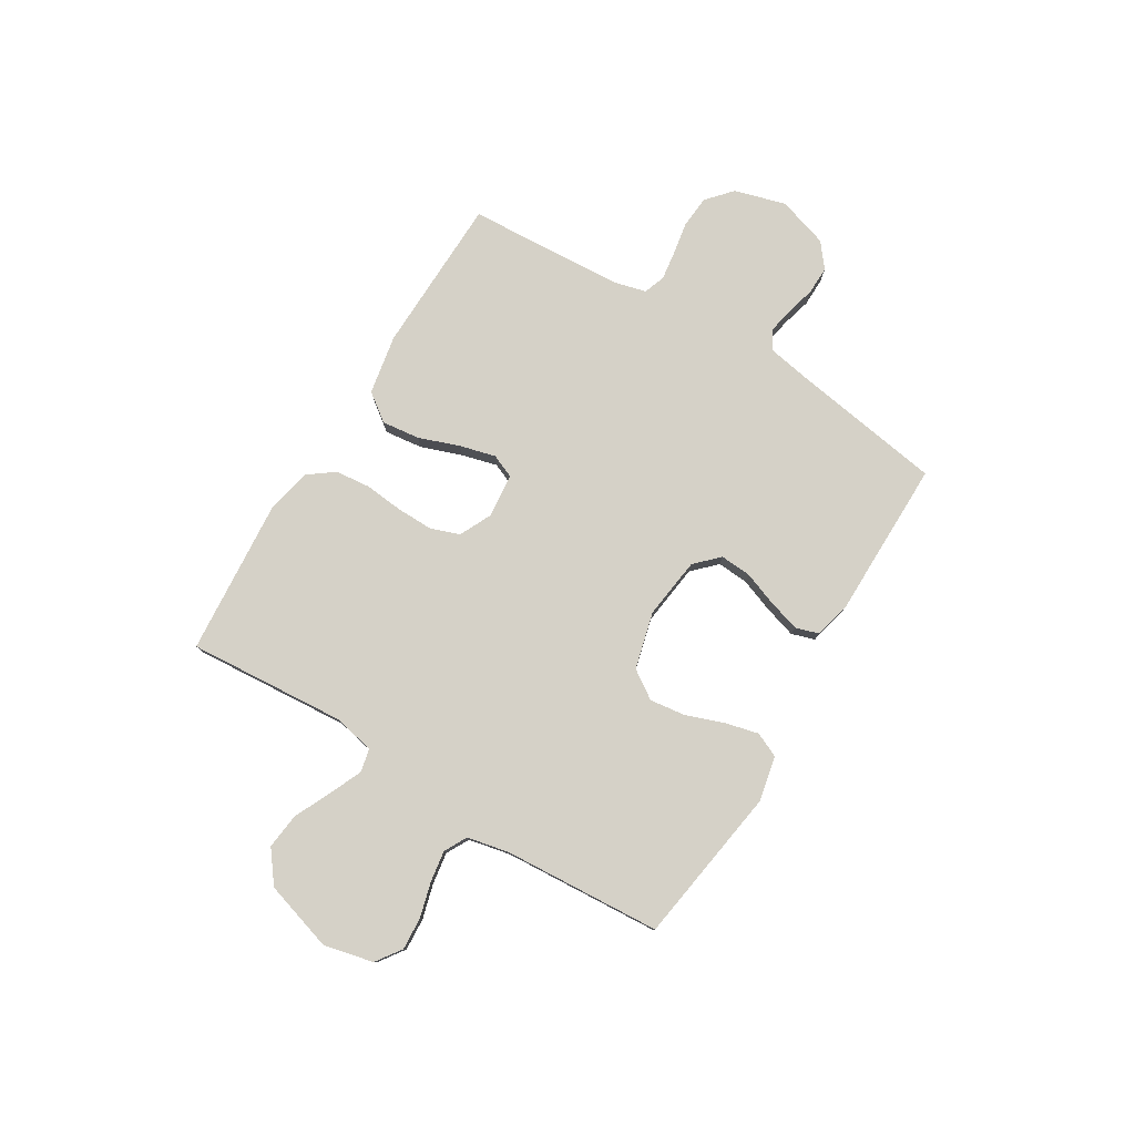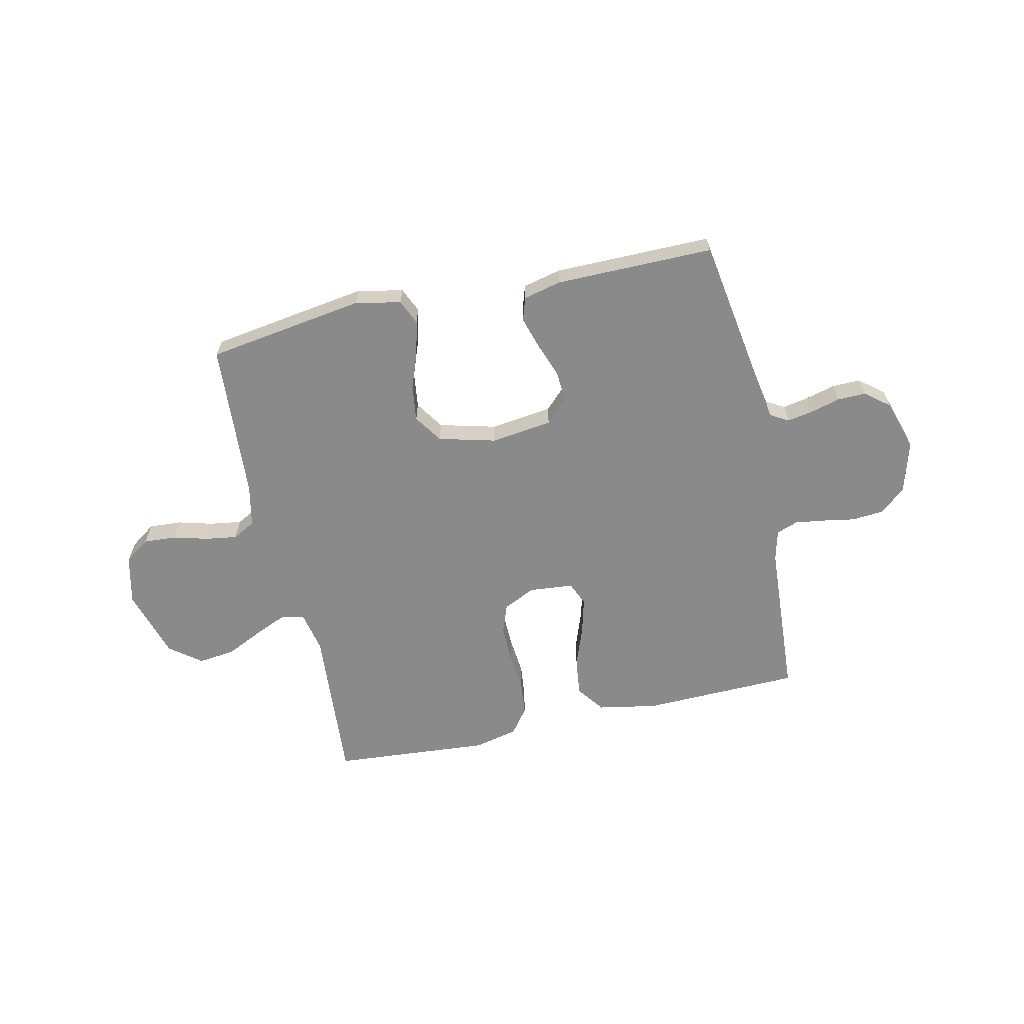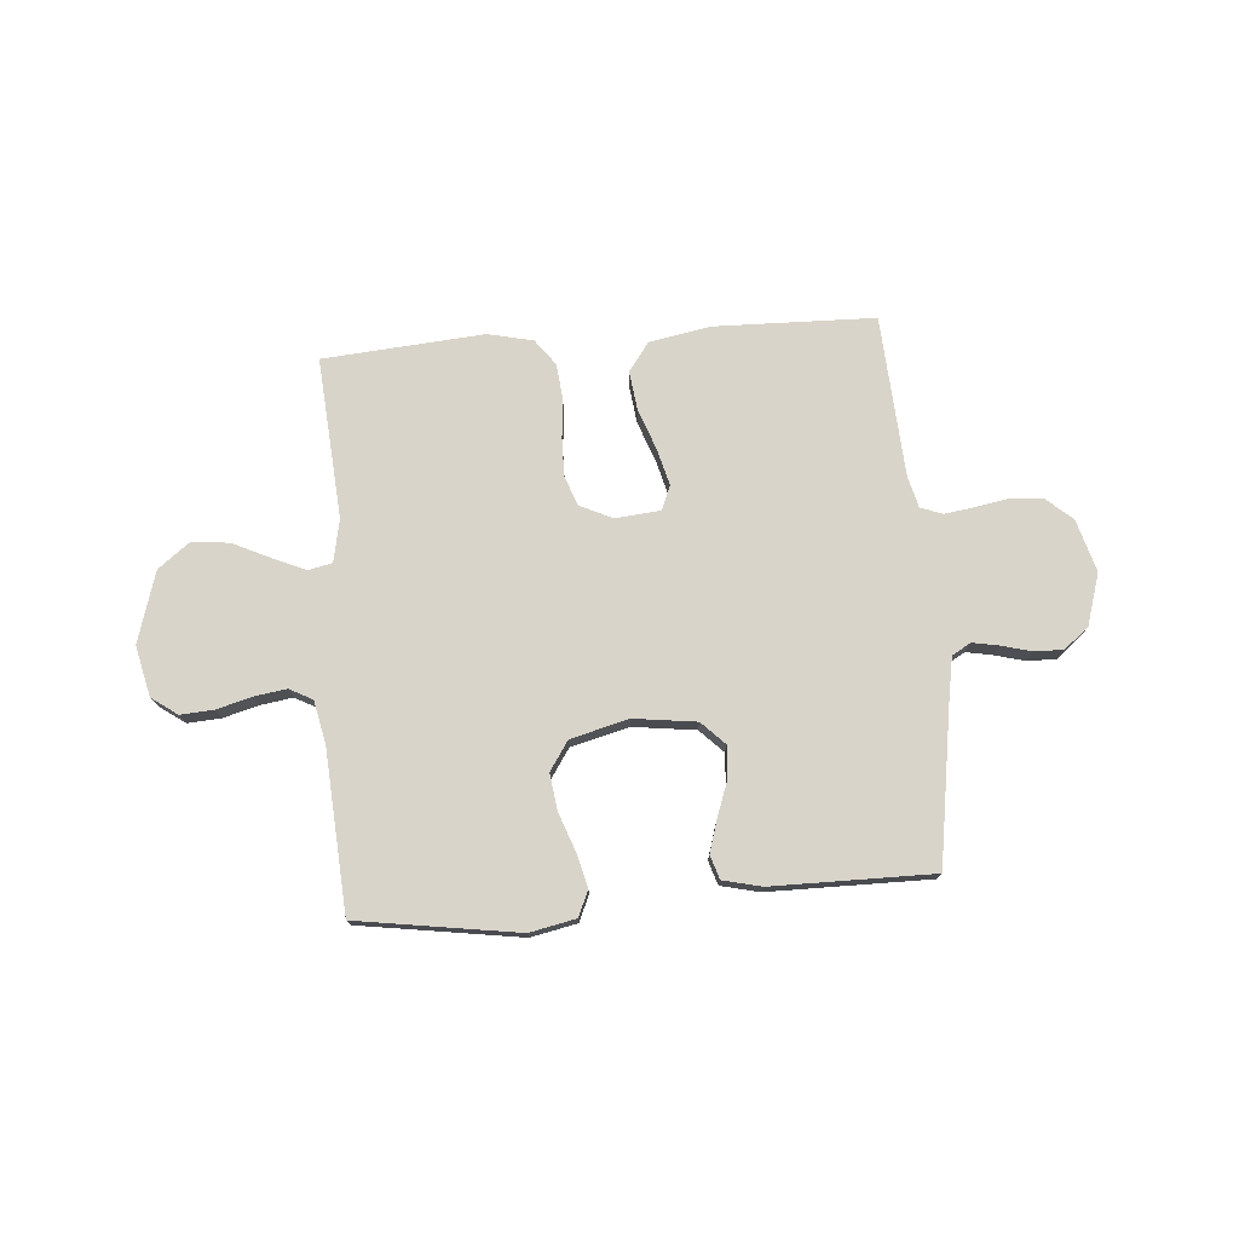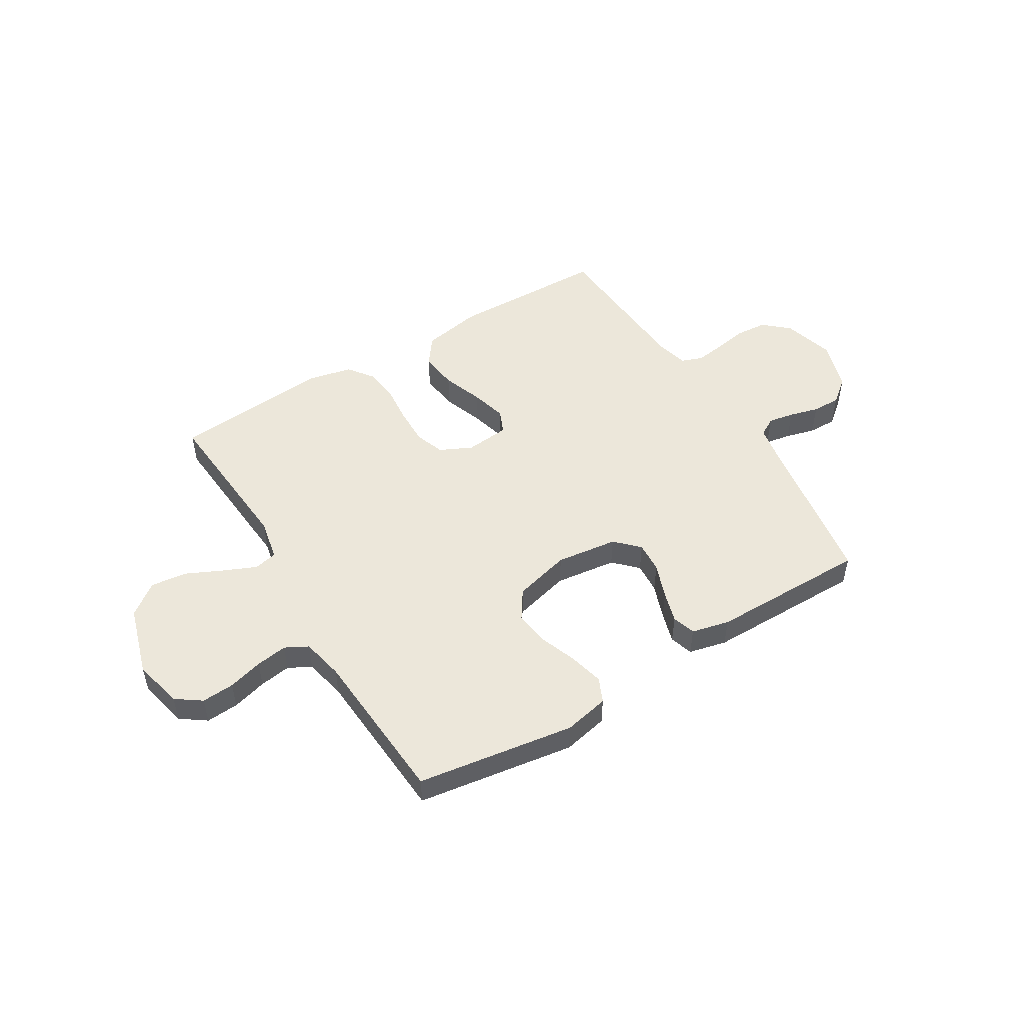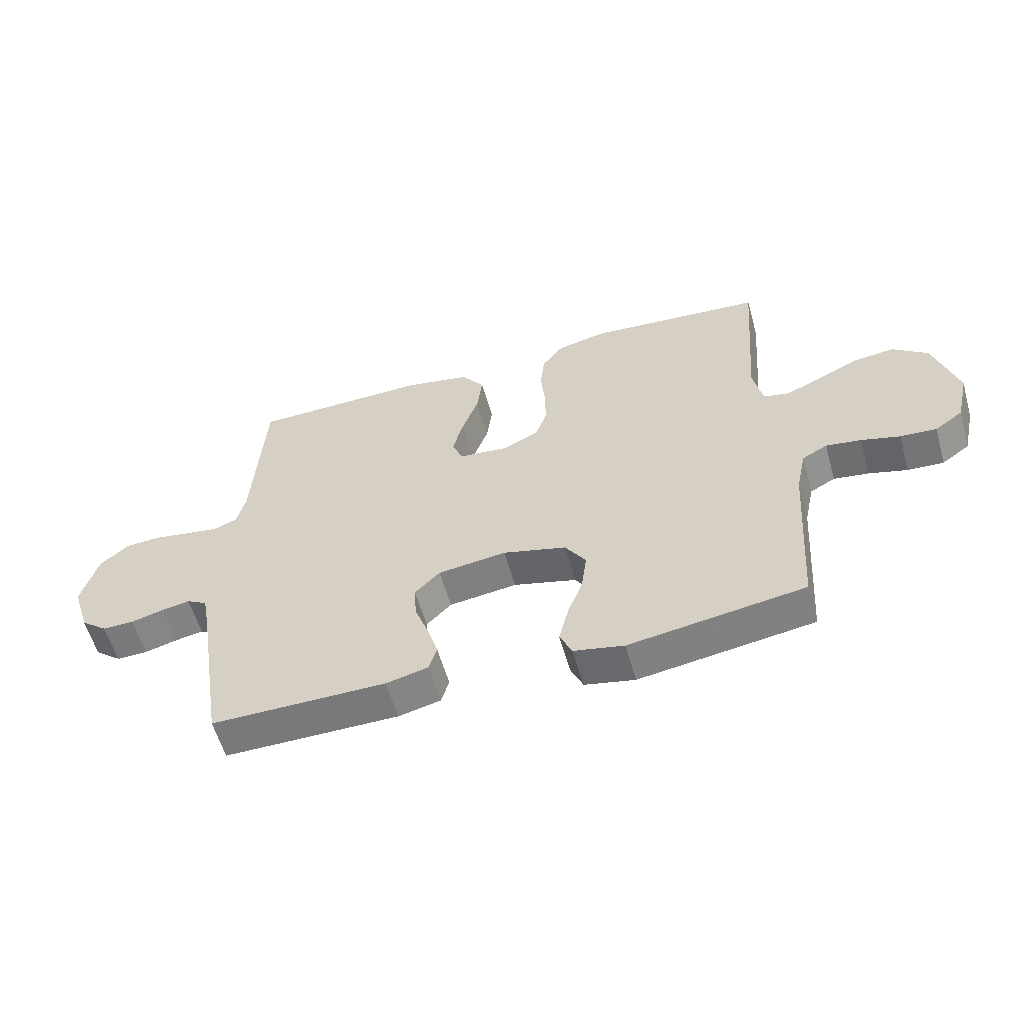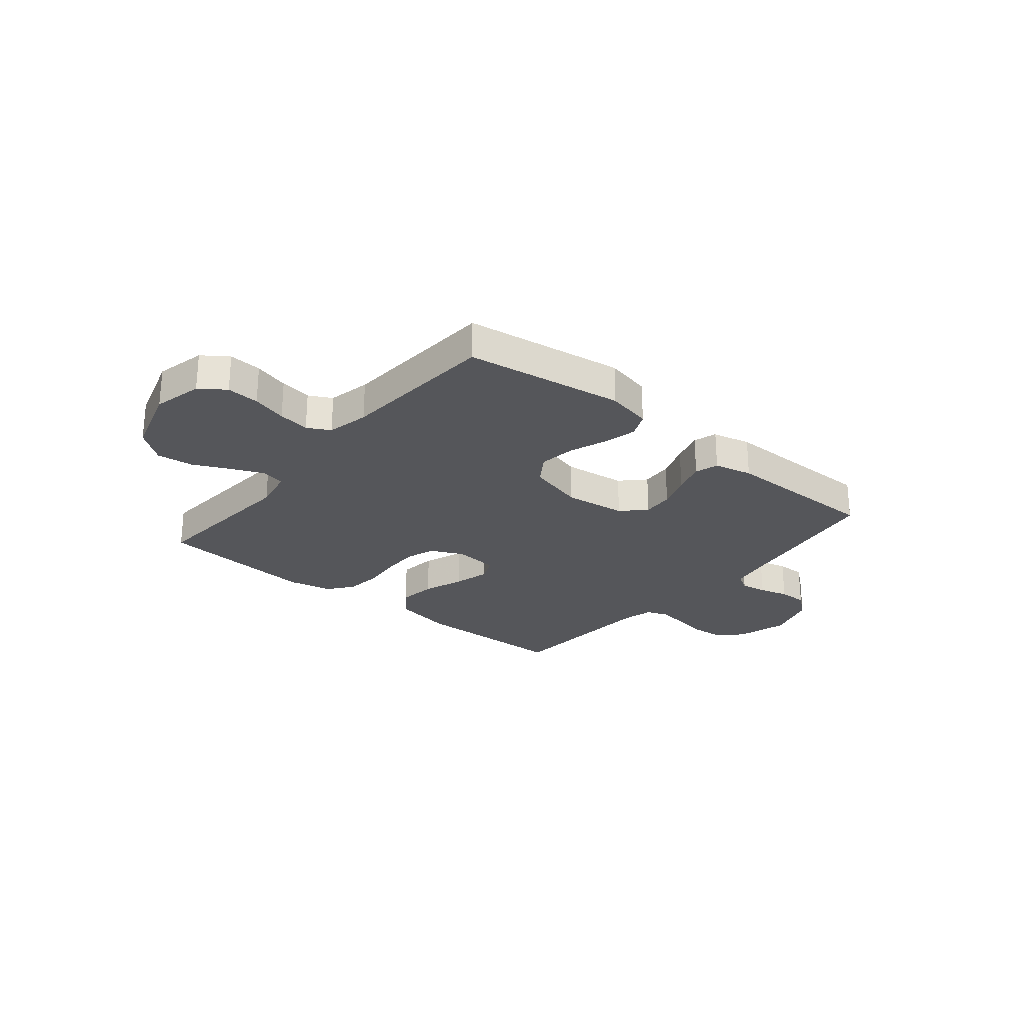
<metadata>
{"format":"obj","ext":"obj","renderer":"f3d","projection":"perspective","resolution":1024,"background":"white","views":[{"elev":78.8,"azim":121.4,"up":"+Y"},{"elev":-63.4,"azim":-167.4,"up":"+Y"},{"elev":75.5,"azim":175.5,"up":"+Y"},{"elev":50.6,"azim":148.7,"up":"+Y"},{"elev":-57.8,"azim":15.8,"up":"+Z"},{"elev":-26.0,"azim":140.4,"up":"+Y"}]}
</metadata>
<code>
v -0.5 0.07 -0.5
v -0.547 0.07 -0.2
v -0.56 0.07 -0.128
v -0.595 0.07 -0.108
v -0.644 0.07 -0.117
v -0.7 0.07 -0.132
v -0.754 0.07 -0.133
v -0.8 0.07 -0.096
v -0.83 0.07 0
v -0.802 0.07 0.098
v -0.754 0.07 0.14
v -0.693 0.07 0.145
v -0.631 0.07 0.134
v -0.575 0.07 0.126
v -0.534 0.07 0.141
v -0.519 0.07 0.2
v -0.5 0.07 0.5
v -0.2 0.07 0.507
v -0.087 0.07 0.486
v -0.048 0.07 0.433
v -0.057 0.07 0.361
v -0.085 0.07 0.284
v -0.103 0.07 0.216
v -0.084 0.07 0.171
v 0 0.07 0.163
v 0.061 0.07 0.192
v 0.081 0.07 0.247
v 0.08 0.07 0.317
v 0.073 0.07 0.391
v 0.08 0.07 0.457
v 0.116 0.07 0.505
v 0.2 0.07 0.524
v 0.5 0.07 0.5
v 0.477 0.07 0.2
v 0.493 0.07 0.121
v 0.537 0.07 0.111
v 0.599 0.07 0.138
v 0.669 0.07 0.171
v 0.738 0.07 0.179
v 0.798 0.07 0.133
v 0.838 0.07 0
v 0.816 0.07 -0.094
v 0.768 0.07 -0.128
v 0.706 0.07 -0.124
v 0.64 0.07 -0.106
v 0.58 0.07 -0.097
v 0.537 0.07 -0.12
v 0.52 0.07 -0.2
v 0.5 0.07 -0.5
v 0.2 0.07 -0.545
v 0.114 0.07 -0.527
v 0.093 0.07 -0.48
v 0.109 0.07 -0.416
v 0.135 0.07 -0.345
v 0.144 0.07 -0.277
v 0.108 0.07 -0.223
v 0 0.07 -0.195
v -0.117 0.07 -0.21
v -0.16 0.07 -0.253
v -0.156 0.07 -0.312
v -0.132 0.07 -0.378
v -0.114 0.07 -0.438
v -0.128 0.07 -0.482
v -0.2 0.07 -0.499
v -0.5 0 -0.5
v -0.547 0 -0.2
v -0.56 0 -0.128
v -0.595 0 -0.108
v -0.644 0 -0.117
v -0.7 0 -0.132
v -0.754 0 -0.133
v -0.8 0 -0.096
v -0.83 0 0
v -0.802 0 0.098
v -0.754 0 0.14
v -0.693 0 0.145
v -0.631 0 0.134
v -0.575 0 0.126
v -0.534 0 0.141
v -0.519 0 0.2
v -0.5 0 0.5
v -0.2 0 0.507
v -0.087 0 0.486
v -0.048 0 0.433
v -0.057 0 0.361
v -0.085 0 0.284
v -0.103 0 0.216
v -0.084 0 0.171
v 0 0 0.163
v 0.061 0 0.192
v 0.081 0 0.247
v 0.08 0 0.317
v 0.073 0 0.391
v 0.08 0 0.457
v 0.116 0 0.505
v 0.2 0 0.524
v 0.5 0 0.5
v 0.477 0 0.2
v 0.493 0 0.121
v 0.537 0 0.111
v 0.599 0 0.138
v 0.669 0 0.171
v 0.738 0 0.179
v 0.798 0 0.133
v 0.838 0 0
v 0.816 0 -0.094
v 0.768 0 -0.128
v 0.706 0 -0.124
v 0.64 0 -0.106
v 0.58 0 -0.097
v 0.537 0 -0.12
v 0.52 0 -0.2
v 0.5 0 -0.5
v 0.2 0 -0.545
v 0.114 0 -0.527
v 0.093 0 -0.48
v 0.109 0 -0.416
v 0.135 0 -0.345
v 0.144 0 -0.277
v 0.108 0 -0.223
v 0 0 -0.195
v -0.117 0 -0.21
v -0.16 0 -0.253
v -0.156 0 -0.312
v -0.132 0 -0.378
v -0.114 0 -0.438
v -0.128 0 -0.482
v -0.2 0 -0.499
f 63 64 1 2
f 60 61 62 63
f 60 63 2 3
f 59 60 3 4
f 58 59 4
f 57 58 4
f 51 52 53 54
f 51 54 55
f 48 49 50 51
f 47 48 51 55
f 46 47 55 56
f 42 43 44 45
f 42 45 46
f 41 42 46
f 37 38 39 40
f 36 37 40 41
f 35 36 41 46
f 31 32 33 34
f 31 34 35
f 28 29 30 31
f 27 28 31 35
f 26 27 35 46
f 19 20 21 22
f 19 22 23
f 16 17 18 19
f 15 16 19 23
f 14 15 23 24
f 10 11 12 13
f 10 13 14
f 5 6 7 8
f 4 5 8 9
f 57 4 9 10
f 25 26 46 56
f 24 25 56 57
f 10 14 24 57
f 66 65 128 127
f 127 126 125 124
f 67 66 127 124
f 68 67 124 123
f 68 123 122
f 68 122 121
f 118 117 116 115
f 119 118 115
f 115 114 113 112
f 119 115 112 111
f 120 119 111 110
f 109 108 107 106
f 110 109 106
f 110 106 105
f 104 103 102 101
f 105 104 101 100
f 110 105 100 99
f 98 97 96 95
f 99 98 95
f 95 94 93 92
f 99 95 92 91
f 110 99 91 90
f 86 85 84 83
f 87 86 83
f 83 82 81 80
f 87 83 80 79
f 88 87 79 78
f 77 76 75 74
f 78 77 74
f 72 71 70 69
f 73 72 69 68
f 74 73 68 121
f 120 110 90 89
f 121 120 89 88
f 121 88 78 74
f 1 65 66 2
f 2 66 67 3
f 3 67 68 4
f 4 68 69 5
f 5 69 70 6
f 6 70 71 7
f 7 71 72 8
f 8 72 73 9
f 9 73 74 10
f 10 74 75 11
f 11 75 76 12
f 12 76 77 13
f 13 77 78 14
f 14 78 79 15
f 15 79 80 16
f 16 80 81 17
f 17 81 82 18
f 18 82 83 19
f 19 83 84 20
f 20 84 85 21
f 21 85 86 22
f 22 86 87 23
f 23 87 88 24
f 24 88 89 25
f 25 89 90 26
f 26 90 91 27
f 27 91 92 28
f 28 92 93 29
f 29 93 94 30
f 30 94 95 31
f 31 95 96 32
f 32 96 97 33
f 33 97 98 34
f 34 98 99 35
f 35 99 100 36
f 36 100 101 37
f 37 101 102 38
f 38 102 103 39
f 39 103 104 40
f 40 104 105 41
f 41 105 106 42
f 42 106 107 43
f 43 107 108 44
f 44 108 109 45
f 45 109 110 46
f 46 110 111 47
f 47 111 112 48
f 48 112 113 49
f 49 113 114 50
f 50 114 115 51
f 51 115 116 52
f 52 116 117 53
f 53 117 118 54
f 54 118 119 55
f 55 119 120 56
f 56 120 121 57
f 57 121 122 58
f 58 122 123 59
f 59 123 124 60
f 60 124 125 61
f 61 125 126 62
f 62 126 127 63
f 63 127 128 64
f 64 128 65 1

</code>
